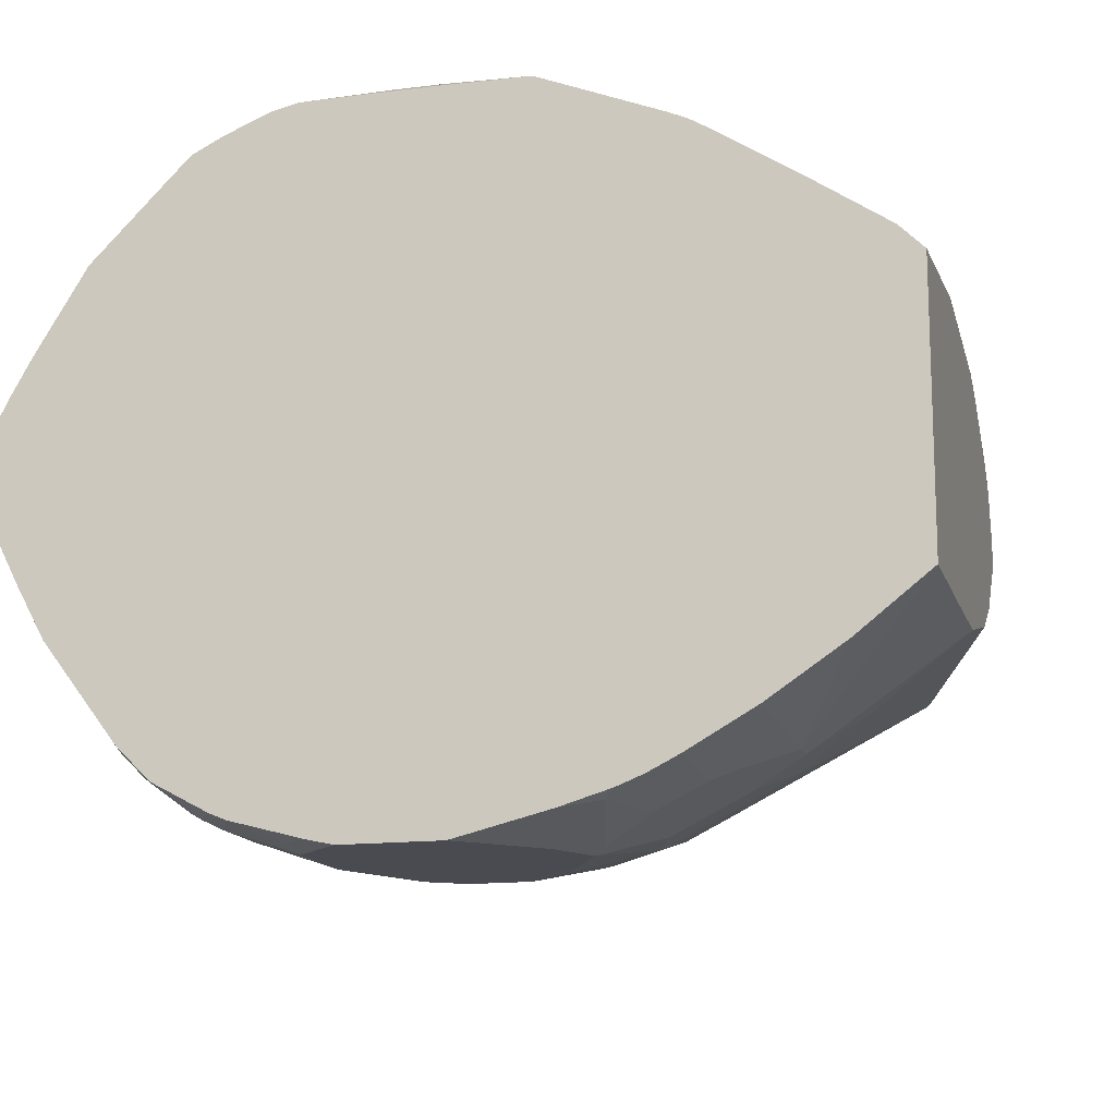
<metadata>
{"format":"obj","ext":"obj","renderer":"f3d","projection":"perspective","resolution":1024,"background":"white","views":[{"elev":-14.5,"azim":-74.9,"up":"+Z"}]}
</metadata>
<code>
v 0.9486 0.1396 0.05686
v 0.9339 0.1654 0.07579
v 0.927 0.1551 0.08959
v 0.9279 0.1499 0.08786
v 0.9447 0.1344 0.06203
v 0.9382 0.1189 0.06719
v 0.9357 0.137 0.0362
v 0.9374 0.1413 0.03447
v 0.9339 0.1482 0.02757
v 0.9339 0.1586 0.02757
v 0.9408 0.1551 0.04137
v 0.9408 0.1758 0.0517
v 0.9391 0.1844 0.05343
v 0.9374 0.1861 0.05857
v 0.9382 0.1758 0.06332
v 0.9236 0.1861 0.08615
v 0.8512 0.2482 0.1585
v 0.8719 0.2688 0.1378
v 0.8512 0.2895 0.1585
v 0.8387 0.2378 0.1628
v 0.8409 0.2275 0.1585
v 0.8348 0.2223 0.1602
v 0.9236 0.1482 0.08959
v 0.9357 0.1163 0.06719
v 0.9253 0.1422 0.01551
v 0.9253 0.1603 0.01551
v 0.8719 0.2826 -0.02411
v 0.9253 0.1913 0.02587
v 0.9357 0.1706 0.0362
v 0.9357 0.1913 0.04653
v 0.9305 0.2068 0.0517
v 0.9357 0.1913 0.05945
v 0.9279 0.1964 0.07365
v 0.8762 0.2791 0.1253
v 0.8374 0.2482 0.1654
v 0.8219 0.2843 0.1732
v 0.8167 0.2585 0.1758
v 0.8736 0.2843 0.1266
v 0.8633 0.2946 0.137
v 0.8529 0.305 0.1473
v 0.8426 0.3257 0.1473
v 0.8426 0.2946 0.1628
v 0.818 0.2482 0.1732
v 0.8271 0.2275 0.1654
v 0.8305 0.2206 0.162
v 0.9029 0.1482 0.09992
v 0.7168 0.0965 0.1103
v 0.712 0.0917 0.1079
v 0.7244 0.0917 0.102
v 0.7534 0.0917 0.08202
v 0.7541 0.0917 0.08134
v 0.7624 0.0917 0.07236
v 0.7644 0.0917 0.06696
v 0.7696 0.0917 0.0517
v 0.7696 0.0917 0.04856
v 0.7671 0.0917 0.03934
v 0.7568 0.0917 0.02901
v 0.7465 0.0917 0.01868
v 0.7255 0.0917 0.006296
v 0.915 0.137 0.01551
v 0.915 0.1396 0.01293
v 0.9201 0.1435 0.01293
v 0.8323 0.2352 -0.05686
v 0.834 0.2447 -0.05856
v 0.8409 0.2516 -0.05513
v 0.8409 0.2929 -0.05513
v 0.8512 0.3033 -0.0448
v 0.8702 0.2912 -0.02238
v 0.8736 0.2946 -0.01548
v 0.9253 0.212 0.0362
v 0.927 0.2137 0.05516
v 0.8839 0.305 0.0362
v 0.8891 0.2998 0.0517
v 0.8891 0.2998 0.06203
v 0.8857 0.3067 0.06546
v 0.8857 0.2964 0.08615
v 0.8865 0.2895 0.09434
v 0.7599 0.3257 0.1938
v 0.7548 0.3205 0.1964
v 0.8167 0.2791 0.1758
v 0.7548 0.3101 0.1964
v 0.7754 0.2688 0.1861
v 0.7237 0.2688 0.1964
v 0.7444 0.2378 0.1861
v 0.7961 0.2378 0.1758
v 0.8077 0.2378 0.1732
v 0.8839 0.2946 0.09563
v 0.8633 0.3153 0.1163
v 0.7702 0.3463 0.1783
v 0.7806 0.336 0.1783
v 0.8374 0.3101 0.1589
v 0.8529 0.336 0.1163
v 0.8426 0.3463 0.1163
v 0.8219 0.3463 0.137
v 0.7806 0.367 0.1473
v 0.7651 0.3308 0.19
v 0.7457 0.2275 0.1835
v 0.7375 0.2206 0.1827
v 0.7561 0.2068 0.1732
v 0.7479 0.1999 0.1723
v 0.7065 0.1792 0.1723
v 0.7065 0.1482 0.1516
v 0.6996 0.1413 0.1482
v 0.65 0.0917 0.1182
v 0.6842 0.0917 -0.004035
v 0.6824 0.0917 -0.004475
v 0.6824 0.131 -0.03444
v 0.6927 0.162 -0.05513
v 0.703 0.1745 -0.05945
v 0.7651 0.1848 -0.04909
v 0.7857 0.1952 -0.04909
v 0.8271 0.2158 -0.04909
v 0.8271 0.2365 -0.05945
v 0.8271 0.2482 -0.06203
v 0.8271 0.2895 -0.06203
v 0.8323 0.305 -0.05686
v 0.8426 0.3153 -0.0465
v 0.8529 0.3153 -0.03617
v 0.8633 0.305 -0.02584
v 0.8736 0.3153 0.01551
v 0.8839 0.2946 0.01551
v 0.8822 0.3136 0.04826
v 0.8736 0.3257 0.0362
v 0.8822 0.3136 0.05857
v 0.8839 0.305 0.07494
v 0.8753 0.3274 0.05516
v 0.8547 0.3584 0.06546
v 0.7548 0.3412 0.19
v 0.7496 0.336 0.1938
v 0.6307 0.3101 0.2068
v 0.6514 0.2998 0.2068
v 0.6514 0.2688 0.2068
v 0.6927 0.2378 0.1964
v 0.6824 0.2275 0.1964
v 0.7341 0.2275 0.1861
v 0.8529 0.3463 0.09563
v 0.7599 0.3463 0.1835
v 0.7599 0.3877 0.137
v 0.7444 0.386 0.1482
v 0.8426 0.3567 0.09563
v 0.7909 0.3877 0.106
v 0.7599 0.4084 0.106
v 0.6858 0.2206 0.193
v 0.6962 0.1999 0.1827
v 0.7444 0.2068 0.1758
v 0.703 0.1861 0.1758
v 0.6755 0.1896 0.1827
v 0.6652 0.1689 0.1723
v 0.6996 0.1723 0.1689
v 0.6789 0.1516 0.1585
v 0.6479 0.131 0.1482
v 0.5797 0.1021 0.1227
v 0.5797 0.0917 0.1124
v 0.6376 0.131 0.1482
v 0.6307 0.0917 -0.004475
v 0.6514 0.1516 -0.05513
v 0.6617 0.1723 -0.06546
v 0.6617 0.1792 -0.06892
v 0.6927 0.1896 -0.06892
v 0.703 0.2158 -0.08011
v 0.7444 0.1952 -0.05945
v 0.7444 0.2158 -0.06978
v 0.7548 0.2275 -0.07236
v 0.7961 0.2585 -0.07236
v 0.7651 0.3205 -0.08269
v 0.7702 0.336 -0.07752
v 0.8323 0.3257 -0.0465
v 0.8426 0.336 -0.02584
v 0.8529 0.336 -0.00515
v 0.8633 0.3257 0.005181
v 0.8702 0.3325 0.03964
v 0.8719 0.3343 0.04826
v 0.8529 0.3567 0.07494
v 0.8512 0.3653 0.04826
v 0.8443 0.3687 0.05516
v 0.8133 0.3894 0.06546
v 0.7237 0.3756 0.1689
v 0.6824 0.3756 0.1792
v 0.6359 0.3567 0.1938
v 0.6307 0.3515 0.1964
v 0.6152 0.3257 0.2042
v 0.6875 0.367 0.1835
v 0.61 0.3101 0.2068
v 0.6307 0.2482 0.2068
v 0.6514 0.2171 0.1964
v 0.6721 0.1964 0.1861
v 0.7444 0.4066 0.1171
v 0.7237 0.4066 0.1275
v 0.6721 0.4066 0.1482
v 0.8116 0.3877 0.07494
v 0.7599 0.4187 0.08527
v 0.7496 0.4187 0.09563
v 0.6548 0.2102 0.193
v 0.6134 0.1896 0.1827
v 0.6583 0.162 0.1689
v 0.6501 0.1448 0.1576
v 0.6393 0.1431 0.1568
v 0.6169 0.162 0.1689
v 0.5797 0.1346 0.1446
v 0.5797 0.0917 -0.00383
v 0.641 0.1516 -0.05513
v 0.6307 0.2275 -0.09305
v 0.6617 0.1999 -0.07926
v 0.6927 0.2102 -0.07926
v 0.6927 0.2171 -0.08269
v 0.7341 0.2482 -0.08269
v 0.6927 0.2688 -0.09305
v 0.7651 0.3101 -0.08269
v 0.7548 0.3308 -0.08269
v 0.7634 0.3291 -0.08099
v 0.6927 0.2895 -0.09305
v 0.6824 0.3101 -0.09305
v 0.7582 0.3446 -0.07579
v 0.7909 0.3463 -0.05686
v 0.8323 0.336 -0.03617
v 0.7806 0.3773 -0.02584
v 0.8323 0.3567 -0.00515
v 0.8409 0.355 0.006912
v 0.8512 0.3446 0.006912
v 0.8512 0.355 0.02757
v 0.8426 0.367 0.0362
v 0.7702 0.4187 0.0362
v 0.7788 0.417 0.04826
v 0.8202 0.386 0.05857
v 0.8064 0.3954 0.06074
v 0.8012 0.398 0.06461
v 0.6824 0.386 0.1689
v 0.6203 0.386 0.1792
v 0.6307 0.3584 0.193
v 0.6255 0.3773 0.1835
v 0.5997 0.3515 0.1964
v 0.5997 0.2998 0.2068
v 0.5893 0.3412 0.1964
v 0.6203 0.2585 0.2068
v 0.5797 0.2378 0.1964
v 0.5997 0.2275 0.1964
v 0.6203 0.2171 0.1964
v 0.7341 0.417 0.1068
v 0.6824 0.417 0.1275
v 0.6203 0.3963 0.1689
v 0.6514 0.417 0.1378
v 0.7806 0.4084 0.07494
v 0.7496 0.4291 0.07494
v 0.7444 0.4213 0.09434
v 0.6238 0.2102 0.193
v 0.61 0.1964 0.1861
v 0.6066 0.1827 0.1792
v 0.5797 0.1785 0.1725
v 0.5797 0.1723 0.1689
v 0.5797 0.1226 -0.0281
v 0.5797 0.1546 -0.0495
v 0.6203 0.1723 -0.06546
v 0.6203 0.1792 -0.06892
v 0.6359 0.1603 -0.05945
v 0.6255 0.2223 -0.09044
v 0.5841 0.212 -0.08011
v 0.61 0.2378 -0.09305
v 0.6514 0.2378 -0.09305
v 0.6617 0.2068 -0.08269
v 0.6152 0.1809 -0.06978
v 0.6152 0.2016 -0.08011
v 0.6721 0.2482 -0.09305
v 0.641 0.3308 -0.09305
v 0.6307 0.3618 -0.08269
v 0.7788 0.355 -0.05513
v 0.6341 0.3756 -0.07579
v 0.7065 0.3756 -0.06546
v 0.7375 0.3756 -0.05513
v 0.7909 0.3567 -0.0465
v 0.7599 0.398 -0.01548
v 0.7702 0.398 -0.00515
v 0.7702 0.4084 0.01551
v 0.8219 0.3773 0.02587
v 0.7582 0.4273 0.03793
v 0.7444 0.4342 0.04137
v 0.7651 0.4239 0.0517
v 0.7719 0.4204 0.05516
v 0.7702 0.4187 0.06461
v 0.5997 0.386 0.1792
v 0.6203 0.3791 0.1827
v 0.5997 0.3584 0.193
v 0.5893 0.3528 0.1938
v 0.5928 0.3033 0.2033
v 0.5859 0.2964 0.1999
v 0.5997 0.2791 0.2068
v 0.5797 0.3315 0.1964
v 0.5797 0.3424 0.194
v 0.5797 0.1868 0.1761
v 0.5841 0.2223 0.1913
v 0.5797 0.2695 0.1967
v 0.5893 0.2068 0.1861
v 0.6927 0.4273 0.1068
v 0.6721 0.4376 0.09648
v 0.5997 0.3963 0.1689
v 0.61 0.4273 0.1275
v 0.641 0.448 0.08615
v 0.6307 0.4376 0.1068
v 0.7513 0.4308 0.06546
v 0.7444 0.4316 0.07365
v 0.6824 0.442 0.08398
v 0.703 0.4316 0.09434
v 0.5945 0.1913 0.1809
v 0.5797 0.1827 -0.06546
v 0.5797 0.2281 -0.08295
v 0.5841 0.2533 -0.09044
v 0.5893 0.2585 -0.09305
v 0.5797 0.1969 -0.07256
v 0.5797 0.2074 -0.07673
v 0.5797 0.1831 -0.0657
v 0.5797 0.1896 -0.06892
v 0.5797 0.1964 -0.07236
v 0.5997 0.3308 -0.09305
v 0.5997 0.3618 -0.08269
v 0.6272 0.3687 -0.07926
v 0.7582 0.3756 -0.0448
v 0.6031 0.3756 -0.07579
v 0.6652 0.386 -0.06546
v 0.6652 0.3963 -0.05513
v 0.7375 0.386 -0.0448
v 0.7702 0.3773 -0.03617
v 0.7496 0.3877 -0.03617
v 0.7496 0.4084 -0.00515
v 0.7479 0.417 0.006912
v 0.7582 0.417 0.01724
v 0.7479 0.4273 0.02757
v 0.6979 0.4394 0.02587
v 0.6875 0.4497 0.04653
v 0.6721 0.4549 0.0517
v 0.7134 0.4446 0.0517
v 0.722 0.4428 0.05343
v 0.7444 0.4342 0.06203
v 0.7392 0.4291 0.02587
v 0.5797 0.3761 0.179
v 0.5797 0.3755 0.1794
v 0.5893 0.3735 0.1835
v 0.5997 0.3791 0.1827
v 0.5797 0.3626 0.1859
v 0.5797 0.3618 0.1863
v 0.5841 0.3541 0.1913
v 0.5797 0.3431 0.1938
v 0.5797 0.2995 0.1967
v 0.5859 0.2757 0.1999
v 0.6721 0.4446 0.08269
v 0.5797 0.3864 0.1686
v 0.5997 0.4273 0.1275
v 0.5797 0.417 0.1378
v 0.61 0.4342 0.1137
v 0.5945 0.4316 0.1189
v 0.641 0.4549 0.07236
v 0.6307 0.4446 0.09302
v 0.7237 0.4411 0.05857
v 0.6824 0.4514 0.05857
v 0.703 0.442 0.07365
v 0.5797 0.2688 -0.09305
v 0.5893 0.3205 -0.09305
v 0.5881 0.3308 -0.09044
v 0.5797 0.3523 -0.08251
v 0.5962 0.3687 -0.07926
v 0.5797 0.3832 -0.06687
v 0.5825 0.386 -0.06546
v 0.6962 0.3963 -0.0448
v 0.6445 0.4066 -0.0448
v 0.6548 0.4273 -0.01378
v 0.6755 0.417 -0.02411
v 0.7272 0.3963 -0.03444
v 0.7358 0.3946 -0.03274
v 0.7375 0.4066 -0.01378
v 0.7186 0.4291 0.01551
v 0.6652 0.4376 0.006912
v 0.6772 0.4394 0.01551
v 0.6514 0.4549 0.04137
v 0.5979 0.4635 0.05343
v 0.61 0.4618 0.05857
v 0.6617 0.4549 0.06203
v 0.6806 0.4532 0.05343
v 0.5797 0.369 0.1827
v 0.6721 0.4523 0.06332
v 0.5893 0.4277 0.124
v 0.5797 0.4386 0.1027
v 0.5841 0.442 0.09822
v 0.5841 0.4627 0.05686
v 0.5797 0.3108 -0.09305
v 0.5797 0.3225 -0.09044
v 0.5797 0.3595 -0.07952
v 0.5797 0.3935 -0.05651
v 0.5825 0.3963 -0.05513
v 0.5928 0.4066 -0.0448
v 0.6134 0.417 -0.03444
v 0.6031 0.448 0.01724
v 0.5997 0.4549 0.03104
v 0.6617 0.4446 0.02071
v 0.5881 0.4627 0.0517
v 0.5797 0.448 0.08615
v 0.5797 0.4549 0.07236
v 0.5797 0.455 0.04137
v 0.5797 0.4573 0.0517
v 0.5797 0.4593 0.06135
v 0.5797 0.4551 0.07192
v 0.5797 0.3977 -0.05234
v 0.5797 0.4287 -0.01099
v 0.5859 0.4101 -0.0379
v 0.6031 0.417 -0.03444
v 0.5906 0.4368 1.518e-05
v 0.5962 0.4514 0.02414
v 0.5867 0.4601 0.04653
v 0.5797 0.4517 0.03336
v 0.5797 0.4414 0.01266
v 0.5867 0.4394 0.005181
v 0.5962 0.4204 -0.02754
f 216 270 217
f 215 269 216
f 223 274 275
f 214 265 269
f 213 315 265
f 213 319 315
f 213 268 319
f 214 269 215
f 216 269 270
f 218 220 219
f 217 271 272
f 217 272 222
f 217 222 273
f 217 273 221
f 221 273 222
f 222 272 324
f 222 324 274
f 213 267 268
f 222 274 223
f 223 275 276
f 217 270 271
f 213 317 267
f 202 254 253
f 213 265 214
f 202 263 212
f 202 312 263
f 223 276 277
f 202 212 211
f 202 211 207
f 202 207 262
f 202 262 258
f 202 258 205
f 202 205 259
f 202 259 203
f 213 266 317
f 202 253 260
f 202 261 255
f 203 259 205
f 203 205 204
f 205 258 262
f 205 262 206
f 206 262 207
f 209 263 264
f 209 264 266
f 209 266 213
f 209 212 263
f 202 260 261
f 223 277 225
f 240 345 294
f 225 277 226
f 239 292 293
f 239 293 241
f 240 241 295
f 240 295 345
f 241 293 296
f 241 296 297
f 241 297 295
f 242 278 243
f 243 278 277
f 243 277 298
f 243 298 299
f 244 299 300
f 244 300 301
f 244 301 292
f 246 291 302
f 246 302 248
f 246 248 247
f 248 302 288
f 251 303 260
f 202 355 312
f 251 260 252
f 238 244 292
f 237 291 246
f 237 289 291
f 236 289 237
f 226 277 278
f 226 278 242
f 228 279 336
f 228 336 280
f 228 280 230
f 228 240 294
f 228 294 279
f 229 280 336
f 229 336 281
f 231 281 282
f 223 225 224
f 231 282 233
f 232 284 342
f 232 342 285
f 232 233 286
f 232 286 283
f 233 282 287
f 233 287 286
f 234 285 235
f 235 288 289
f 235 289 236
f 235 285 290
f 232 283 284
f 202 382 355
f 174 221 222
f 202 306 354
f 168 218 219
f 168 219 169
f 169 219 170
f 170 219 220
f 170 220 171
f 171 220 174
f 171 174 172
f 252 260 253
f 174 222 223
f 174 223 224
f 174 224 176
f 174 176 175
f 174 220 218
f 174 218 217
f 174 217 221
f 176 224 225
f 176 225 226
f 176 226 190
f 177 189 227
f 177 227 178
f 178 227 240
f 168 217 218
f 168 216 217
f 168 215 216
f 167 214 215
f 156 201 202
f 156 202 158
f 156 158 157
f 158 202 203
f 158 203 204
f 158 204 159
f 160 204 205
f 160 205 163
f 163 205 206
f 163 206 164
f 178 240 228
f 164 207 208
f 165 209 210
f 165 210 166
f 165 208 207
f 165 207 211
f 165 211 212
f 165 212 209
f 166 210 209
f 166 209 213
f 166 213 214
f 166 214 167
f 164 206 207
f 178 228 230
f 178 230 182
f 179 229 180
f 191 242 243
f 192 243 299
f 192 299 244
f 192 244 238
f 194 245 237
f 194 237 246
f 194 246 198
f 195 198 197
f 195 197 196
f 198 246 247
f 190 242 191
f 198 247 248
f 198 249 199
f 200 250 201
f 201 251 252
f 201 252 253
f 201 253 254
f 201 254 202
f 201 250 251
f 202 255 256
f 202 256 257
f 202 257 306
f 198 248 249
f 202 354 382
f 190 226 242
f 189 239 241
f 179 182 230
f 179 230 280
f 179 280 229
f 180 229 281
f 180 281 231
f 180 231 181
f 181 231 183
f 183 231 233
f 183 233 232
f 184 234 235
f 189 241 240
f 184 235 236
f 184 237 185
f 185 237 245
f 185 245 193
f 185 193 186
f 187 192 238
f 187 238 188
f 188 238 292
f 188 292 239
f 188 239 189
f 189 240 227
f 184 236 237
f 255 261 256
f 293 300 343
f 256 305 306
f 343 377 349
f 345 378 346
f 345 348 378
f 346 378 379
f 347 350 349
f 347 349 380
f 347 380 348
f 348 380 378
f 349 377 374
f 349 374 373
f 349 373 381
f 349 381 380
f 352 375 374
f 352 374 377
f 352 377 353
f 355 383 356
f 355 382 383
f 356 383 357
f 357 384 358
f 358 384 359
f 359 385 386
f 338 340 339
f 335 376 337
f 334 376 335
f 330 352 351
f 319 322 321
f 322 366 367
f 322 367 323
f 323 368 332
f 323 332 325
f 323 325 324
f 323 367 364
f 323 364 369
f 323 369 370
f 323 370 368
f 359 386 360
f 326 332 368
f 326 370 327
f 327 370 328
f 328 371 372
f 328 372 373
f 328 373 374
f 328 374 375
f 328 375 330
f 328 330 329
f 328 370 371
f 330 375 352
f 326 368 370
f 319 366 322
f 362 387 402
f 362 388 363
f 386 401 387
f 387 401 409
f 387 409 402
f 388 402 389
f 389 403 404
f 389 404 390
f 389 402 403
f 390 404 392
f 392 405 395
f 392 404 405
f 395 405 406
f 400 407 408
f 400 408 403
f 400 403 409
f 400 409 401
f 402 409 403
f 403 408 404
f 404 406 405
f 404 408 407
f 404 407 406
f 155 200 201
f 386 400 401
f 386 399 400
f 385 399 386
f 381 398 394
f 363 388 389
f 363 389 369
f 363 369 364
f 364 367 365
f 365 367 366
f 369 389 390
f 369 390 391
f 369 391 370
f 370 391 371
f 371 391 390
f 362 402 388
f 371 390 372
f 372 381 373
f 372 390 392
f 378 380 379
f 379 380 393
f 380 381 394
f 380 394 393
f 381 392 395
f 381 395 396
f 381 396 397
f 381 397 398
f 372 392 381
f 319 365 366
f 319 364 365
f 319 361 364
f 269 315 320
f 269 320 270
f 270 320 321
f 270 321 322
f 270 322 323
f 270 323 324
f 270 324 271
f 271 324 272
f 274 324 325
f 274 325 275
f 275 326 327
f 275 327 328
f 275 328 329
f 275 329 330
f 275 330 331
f 275 331 276
f 275 325 332
f 275 332 326
f 276 331 277
f 277 331 298
f 279 333 334
f 267 319 268
f 267 318 319
f 267 317 318
f 266 318 317
f 256 306 257
f 256 261 307
f 256 307 308
f 256 308 304
f 260 303 309
f 260 309 310
f 260 310 261
f 261 310 311
f 261 311 307
f 263 312 313
f 279 334 335
f 263 313 264
f 264 358 314
f 264 314 266
f 265 315 269
f 266 314 358
f 266 358 316
f 266 316 360
f 266 360 386
f 266 386 387
f 266 387 362
f 266 362 318
f 264 313 358
f 279 335 336
f 279 294 333
f 281 336 335
f 298 331 299
f 299 331 330
f 299 330 351
f 299 351 352
f 299 352 353
f 299 353 300
f 300 353 377
f 300 377 343
f 304 354 305
f 305 354 306
f 296 350 297
f 312 355 356
f 312 357 313
f 313 357 358
f 315 319 321
f 315 321 320
f 316 358 359
f 316 359 360
f 318 361 319
f 318 362 363
f 318 363 364
f 318 364 361
f 312 356 357
f 256 304 305
f 296 349 350
f 295 347 348
f 281 335 282
f 282 335 337
f 282 337 338
f 282 338 339
f 282 339 340
f 282 340 287
f 283 341 284
f 283 286 341
f 284 341 290
f 284 290 342
f 295 348 345
f 285 342 290
f 288 291 289
f 292 301 293
f 293 301 300
f 293 343 349
f 293 349 296
f 294 344 333
f 294 345 346
f 294 346 344
f 295 297 350
f 295 350 347
f 288 302 291
f 154 197 198
f 152 340 338
f 152 250 200
f 41 89 90
f 41 90 91
f 41 91 42
f 41 88 92
f 41 92 93
f 41 93 94
f 41 94 138
f 41 138 95
f 41 95 89
f 42 91 96
f 42 96 78
f 43 86 44
f 44 97 98
f 44 98 45
f 44 86 97
f 45 98 99
f 45 99 100
f 45 100 101
f 45 101 46
f 46 102 47
f 46 101 102
f 152 200 153
f 39 88 41
f 39 87 88
f 38 87 39
f 31 73 74
f 31 74 75
f 31 75 71
f 32 71 75
f 32 75 76
f 32 76 77
f 32 77 33
f 33 77 34
f 34 77 87
f 34 87 38
f 47 102 103
f 36 42 78
f 36 79 80
f 36 80 37
f 37 80 79
f 37 79 81
f 37 81 82
f 37 82 83
f 37 83 84
f 37 84 85
f 37 85 86
f 37 86 43
f 36 78 79
f 31 72 73
f 47 103 48
f 48 153 200
f 62 113 63
f 63 113 64
f 64 113 114
f 64 114 65
f 65 114 115
f 65 115 66
f 66 115 116
f 66 116 67
f 67 116 117
f 67 117 118
f 67 118 119
f 67 119 68
f 68 119 69
f 69 119 120
f 69 120 121
f 69 121 70
f 70 121 72
f 72 122 73
f 72 121 120
f 72 120 123
f 72 123 122
f 61 113 62
f 61 112 113
f 61 111 112
f 61 110 111
f 48 200 155
f 48 155 106
f 48 106 105
f 48 105 59
f 48 59 58
f 48 58 57
f 48 57 56
f 48 56 55
f 48 55 54
f 48 54 53
f 48 104 153
f 48 53 52
f 48 51 50
f 48 50 49
f 48 103 104
f 59 105 61
f 59 61 60
f 61 105 106
f 61 106 107
f 61 107 108
f 61 108 109
f 61 109 110
f 48 52 51
f 73 122 124
f 31 70 72
f 30 70 31
f 4 6 5
f 6 24 7
f 6 23 24
f 7 25 8
f 7 24 25
f 8 25 9
f 9 25 26
f 9 26 10
f 10 26 27
f 10 27 28
f 10 28 29
f 10 29 11
f 11 29 30
f 11 30 12
f 12 30 13
f 13 30 31
f 13 31 32
f 13 32 14
f 14 32 15
f 15 32 33
f 15 33 16
f 4 23 6
f 4 45 23
f 4 22 45
f 4 21 22
f 1 2 3
f 1 3 4
f 1 4 5
f 1 5 6
f 1 6 7
f 1 7 8
f 1 8 9
f 1 9 10
f 1 10 11
f 1 11 12
f 16 33 34
f 1 12 13
f 1 14 15
f 1 15 2
f 2 15 16
f 2 16 3
f 3 17 4
f 3 16 18
f 3 18 19
f 3 19 17
f 4 17 20
f 4 20 21
f 1 13 14
f 31 71 32
f 16 34 18
f 17 19 36
f 24 56 57
f 24 57 58
f 24 58 59
f 24 59 60
f 24 60 25
f 24 46 47
f 25 60 61
f 25 61 62
f 25 62 63
f 25 63 64
f 25 64 65
f 25 65 66
f 25 66 26
f 26 66 67
f 26 67 27
f 27 67 68
f 27 68 69
f 27 69 28
f 28 70 30
f 28 30 29
f 28 69 70
f 24 55 56
f 24 54 55
f 24 53 54
f 24 52 53
f 17 36 37
f 17 37 35
f 18 34 38
f 18 38 39
f 18 39 19
f 19 39 40
f 19 40 41
f 19 41 42
f 19 42 36
f 20 35 37
f 17 35 20
f 20 37 43
f 20 44 45
f 20 45 22
f 20 22 21
f 23 46 24
f 23 45 46
f 24 47 48
f 24 48 49
f 24 49 50
f 24 50 51
f 24 51 52
f 20 43 44
f 73 124 74
f 39 41 40
f 75 125 87
f 136 173 140
f 137 139 177
f 138 142 139
f 139 142 187
f 139 187 188
f 139 188 189
f 139 189 177
f 140 173 190
f 140 190 191
f 140 191 141
f 141 191 142
f 142 191 243
f 142 243 192
f 142 192 187
f 143 147 144
f 144 147 146
f 144 146 145
f 147 186 193
f 147 193 245
f 147 245 194
f 147 194 198
f 134 147 143
f 134 186 147
f 134 185 186
f 134 184 185
f 127 172 174
f 127 174 175
f 127 175 176
f 127 176 190
f 127 190 173
f 128 137 177
f 128 177 178
f 128 178 129
f 129 179 180
f 129 180 181
f 147 198 195
f 129 181 130
f 129 182 179
f 130 183 232
f 130 232 285
f 130 285 234
f 130 234 184
f 130 184 132
f 130 132 131
f 130 181 183
f 132 184 134
f 132 134 133
f 129 178 182
f 126 172 127
f 147 195 148
f 150 195 151
f 152 396 395
f 152 395 406
f 152 406 407
f 152 407 400
f 152 400 399
f 152 399 385
f 152 385 359
f 152 359 384
f 152 384 357
f 152 357 383
f 152 383 382
f 152 382 354
f 152 354 304
f 152 304 308
f 152 308 307
f 152 307 311
f 152 311 310
f 152 310 309
f 152 309 303
f 152 303 251
f 152 251 250
f 152 397 396
f 152 398 397
f 152 394 398
f 152 393 394
f 151 195 196
f 151 196 197
f 151 197 154
f 152 154 198
f 152 198 199
f 152 199 249
f 152 249 248
f 152 248 288
f 152 288 235
f 152 235 290
f 149 195 150
f 152 290 341
f 152 286 287
f 152 287 340
f 152 338 337
f 152 337 376
f 152 376 334
f 152 334 333
f 152 333 344
f 152 344 346
f 152 346 379
f 74 124 75
f 152 341 286
f 125 127 173
f 152 379 393
f 123 171 172
f 89 128 90
f 89 95 138
f 89 138 139
f 89 139 137
f 90 128 96
f 90 96 91
f 92 136 140
f 92 140 93
f 93 140 141
f 93 141 142
f 93 142 94
f 94 142 138
f 97 135 98
f 98 135 134
f 98 134 143
f 98 143 144
f 98 144 145
f 98 145 99
f 99 145 100
f 100 145 101
f 101 145 146
f 89 137 128
f 87 92 88
f 87 136 92
f 87 173 136
f 124 172 126
f 75 87 76
f 75 124 126
f 75 126 127
f 75 127 125
f 76 87 77
f 78 96 128
f 78 128 129
f 78 129 79
f 79 129 130
f 101 146 147
f 79 130 131
f 79 132 81
f 81 132 83
f 83 132 133
f 83 133 84
f 84 133 134
f 84 134 135
f 84 135 85
f 85 135 97
f 85 97 86
f 87 125 173
f 79 131 132
f 101 147 148
f 81 83 82
f 101 195 149
f 113 162 160
f 113 160 163
f 113 163 164
f 113 164 114
f 114 164 208
f 114 208 165
f 114 165 115
f 115 165 166
f 115 166 116
f 116 166 117
f 113 161 162
f 117 166 167
f 117 215 168
f 117 168 118
f 118 169 170
f 118 170 119
f 119 170 120
f 120 170 171
f 120 171 123
f 122 123 172
f 101 148 195
f 122 172 124
f 117 167 215
f 112 161 113
f 118 168 169
f 109 111 110
f 102 150 103
f 111 161 112
f 101 149 102
f 102 149 150
f 103 150 151
f 103 151 104
f 104 151 154
f 104 154 152
f 106 155 201
f 106 201 156
f 106 156 107
f 104 152 153
f 108 156 157
f 108 157 158
f 109 161 111
f 108 158 159
f 108 159 109
f 109 159 204
f 109 204 160
f 107 156 108
f 109 162 161
f 109 160 162

</code>
